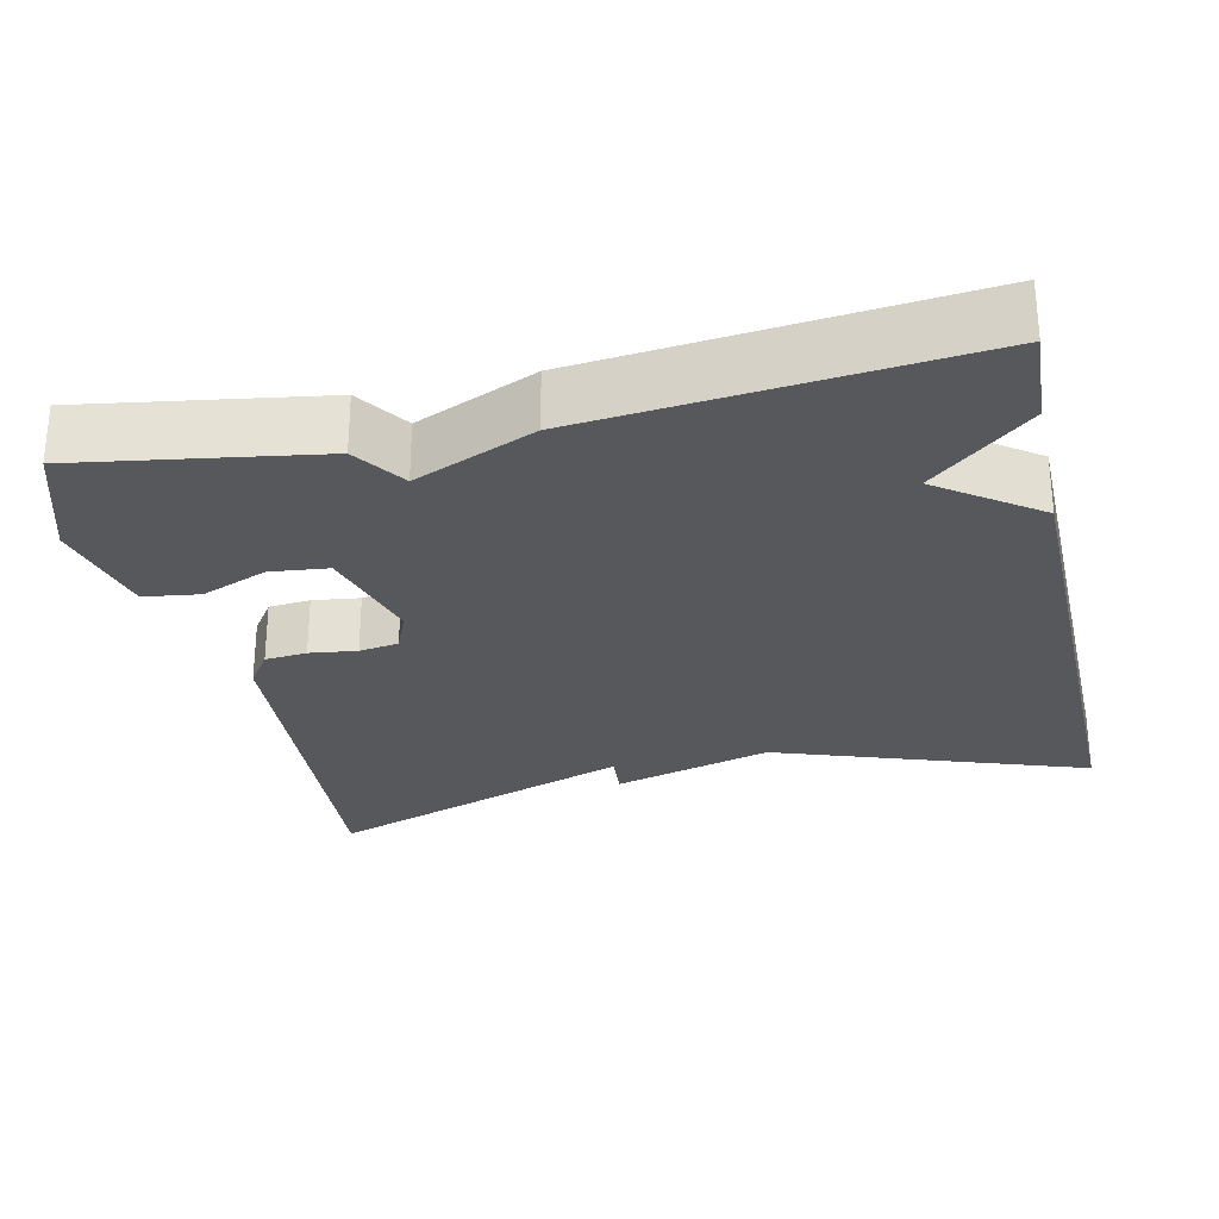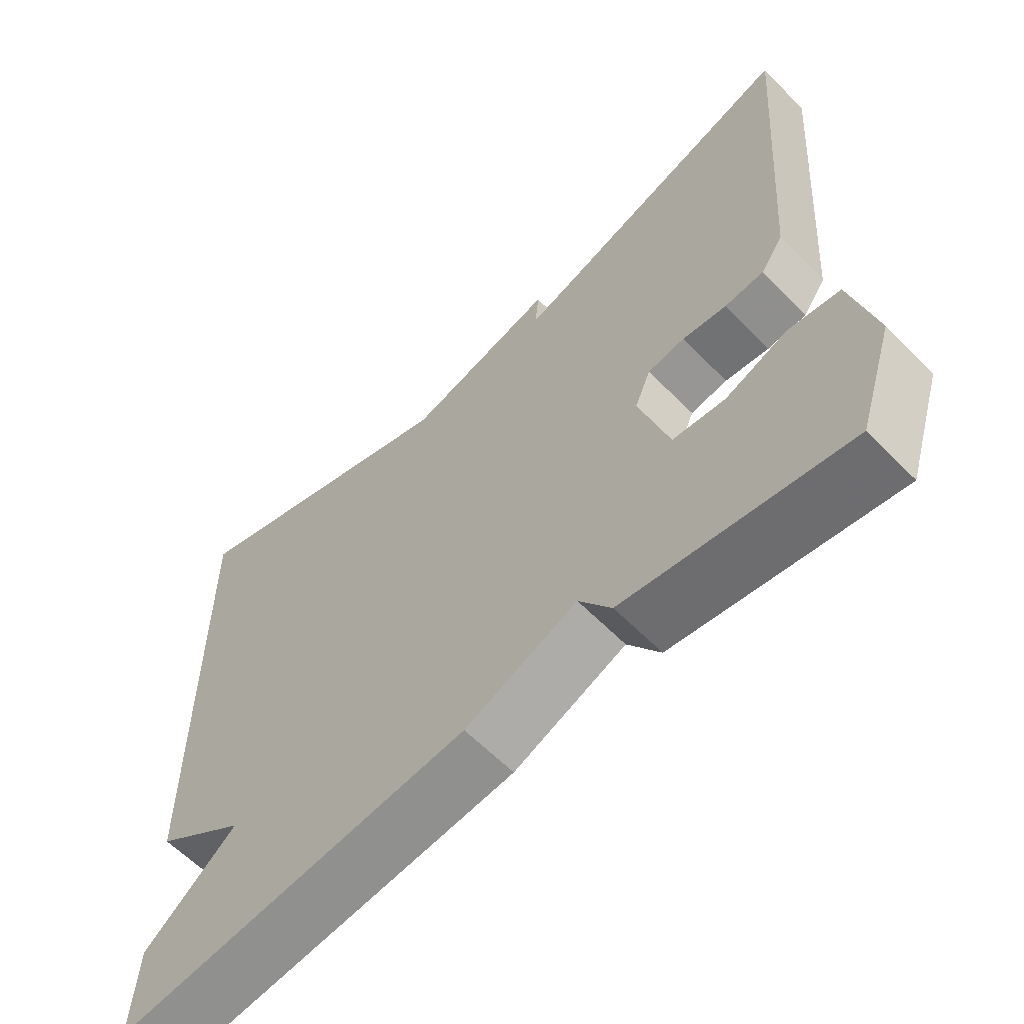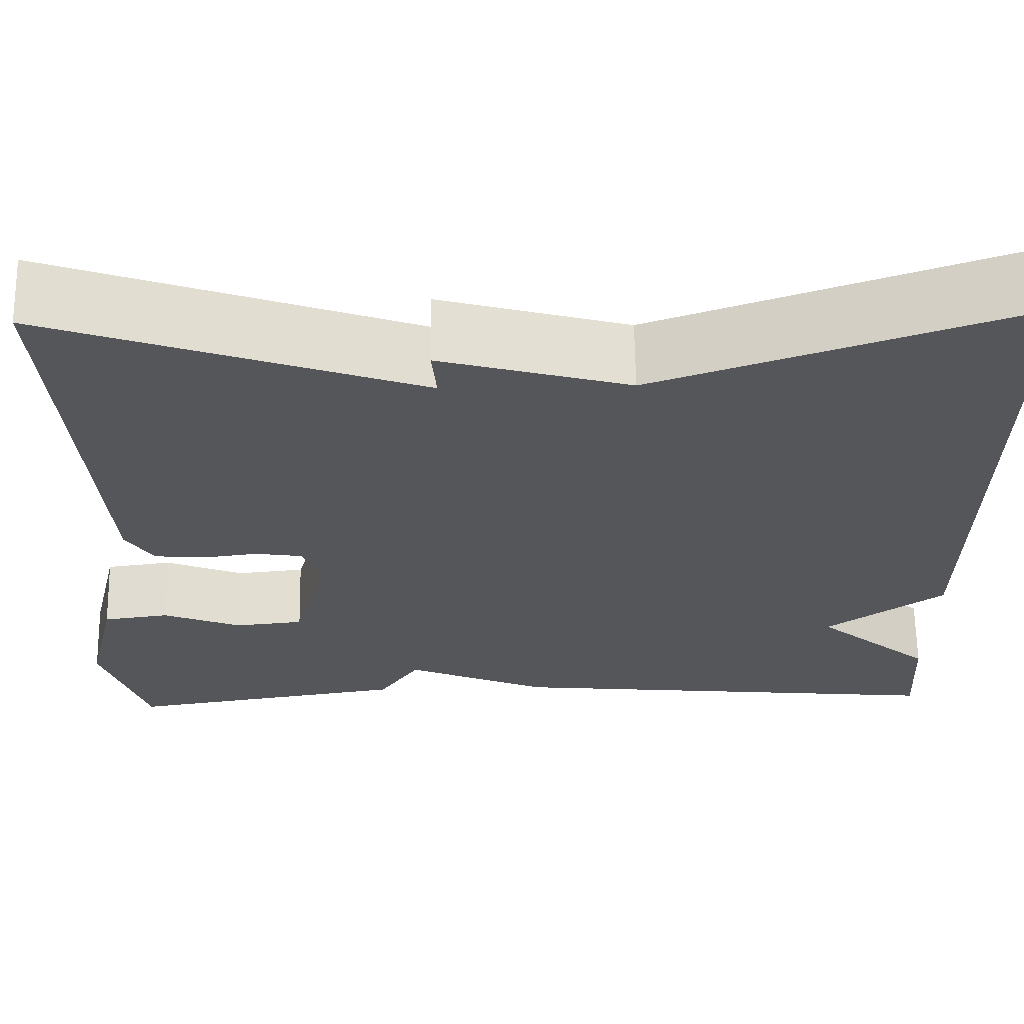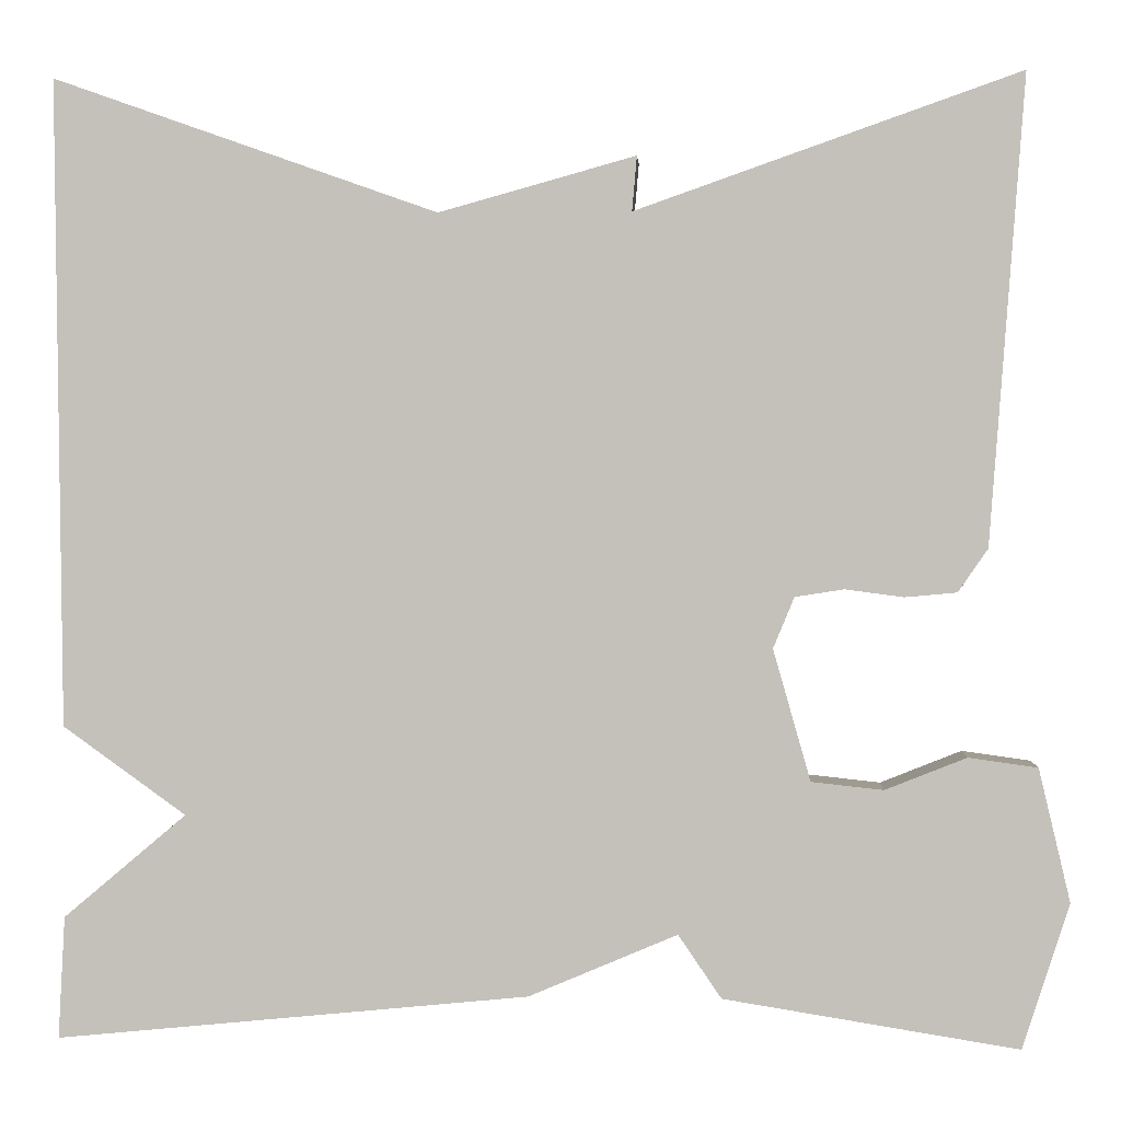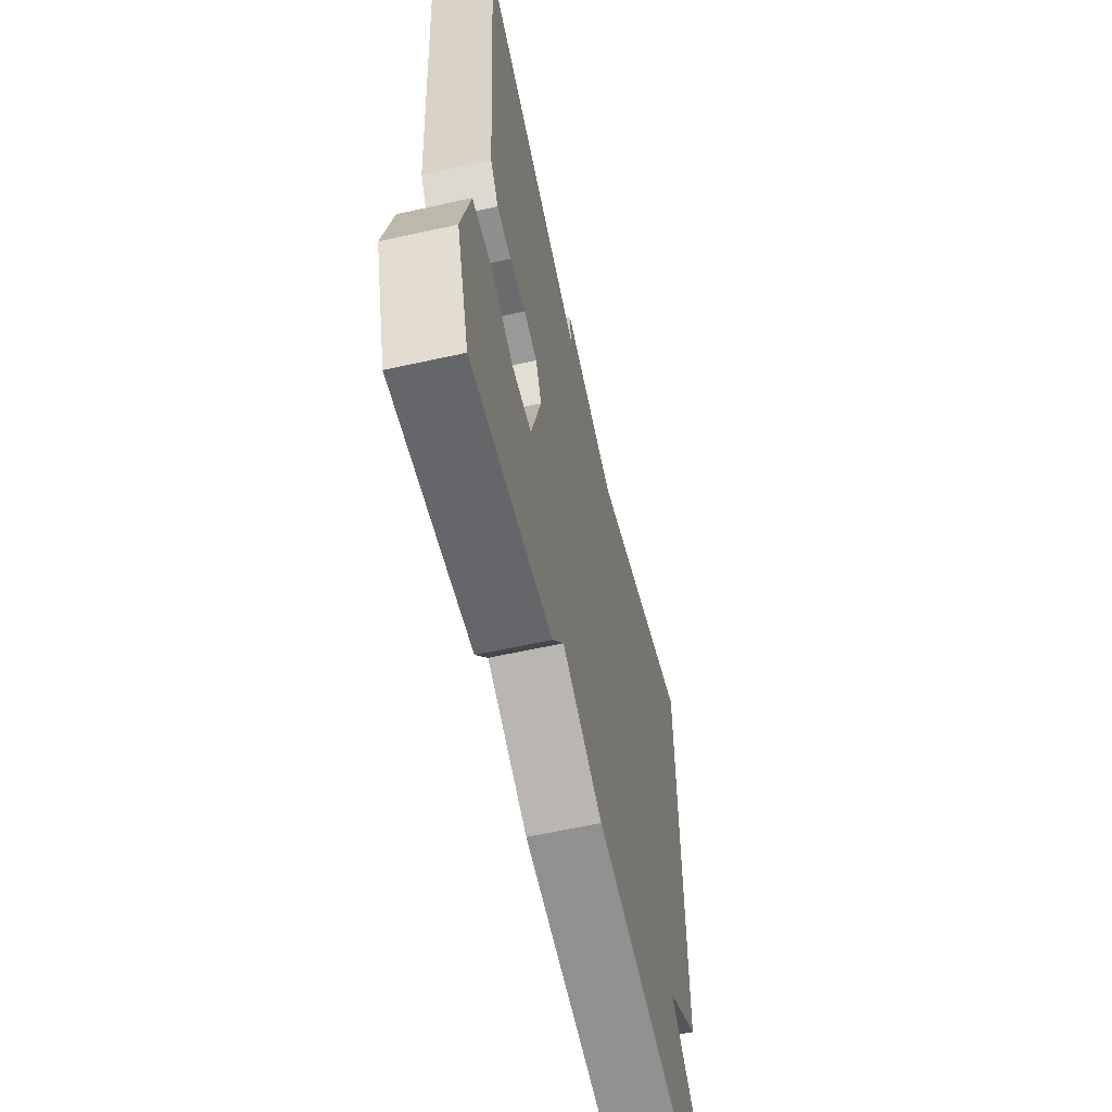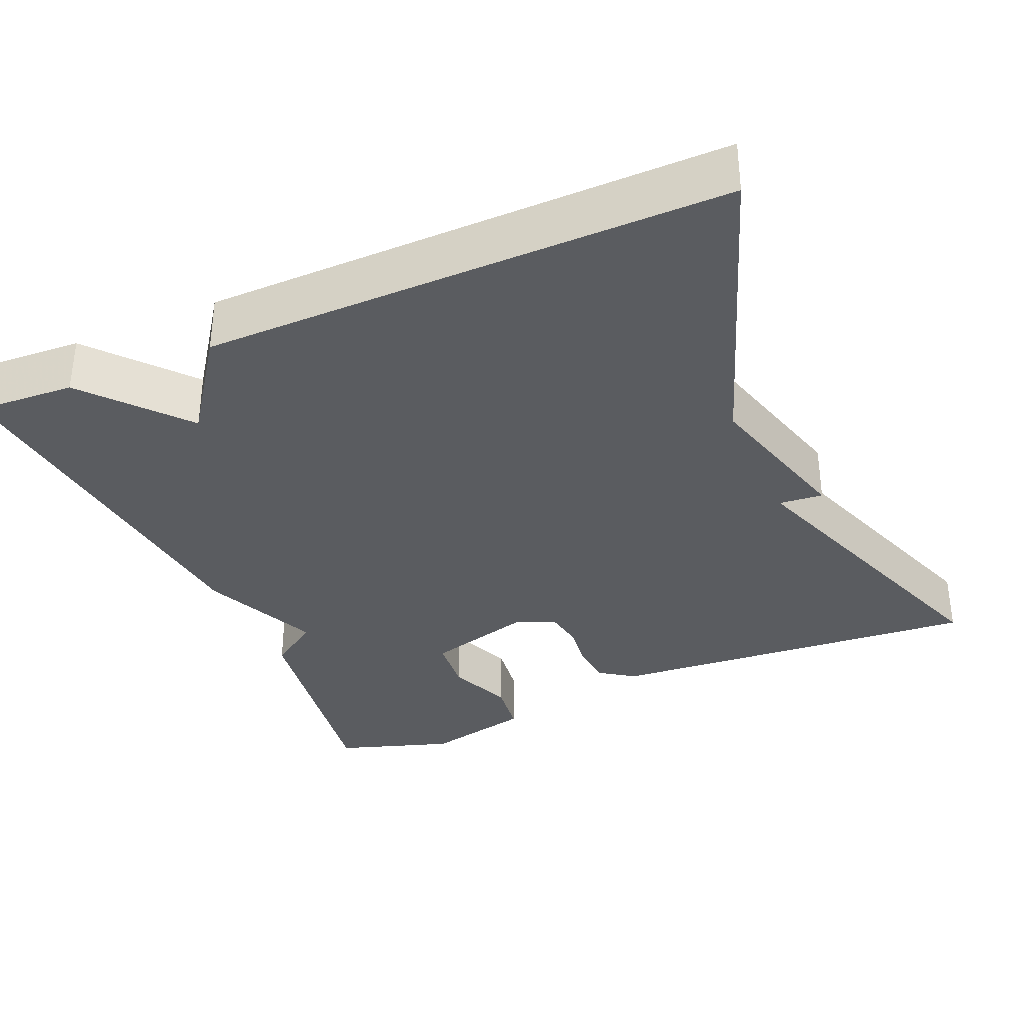
<metadata>
{"format":"obj","ext":"obj","renderer":"f3d","projection":"perspective","resolution":1024,"background":"white","views":[{"elev":-27.8,"azim":-167.3,"up":"+Y"},{"elev":-61.3,"azim":44.2,"up":"+Z"},{"elev":64.1,"azim":179.1,"up":"+Z"},{"elev":1.7,"azim":3.4,"up":"+Z"},{"elev":-60.4,"azim":102.8,"up":"+Z"},{"elev":-34.1,"azim":-66.6,"up":"+Y"}]}
</metadata>
<code>
v -0.5 0.07 0.5
v -0.1 0.07 0.359
v 0.105 0.07 0.416
v 0.1 0.07 0.359
v 0.5 0.07 0.5
v 0.464 0.07 0.014
v 0.433 0.07 -0.031
v 0.379 0.07 -0.036
v 0.318 0.07 -0.028
v 0.267 0.07 -0.036
v 0.245 0.07 -0.089
v 0.284 0.07 -0.226
v 0.359 0.07 -0.234
v 0.444 0.07 -0.2
v 0.516 0.07 -0.21
v 0.549 0.07 -0.349
v 0.5 0.07 -0.5
v 0.193 0.07 -0.451
v 0.148 0.07 -0.385
v -0.007 0.07 -0.451
v -0.5 0.07 -0.5
v -0.493 0.07 -0.373
v -0.365 0.07 -0.265
v -0.493 0.07 -0.173
v -0.5 0 0.5
v -0.1 0 0.359
v 0.105 0 0.416
v 0.1 0 0.359
v 0.5 0 0.5
v 0.464 0 0.014
v 0.433 0 -0.031
v 0.379 0 -0.036
v 0.318 0 -0.028
v 0.267 0 -0.036
v 0.245 0 -0.089
v 0.284 0 -0.226
v 0.359 0 -0.234
v 0.444 0 -0.2
v 0.516 0 -0.21
v 0.549 0 -0.349
v 0.5 0 -0.5
v 0.193 0 -0.451
v 0.148 0 -0.385
v -0.007 0 -0.451
v -0.5 0 -0.5
v -0.493 0 -0.373
v -0.365 0 -0.265
v -0.493 0 -0.173
f 23 24 1 2
f 21 22 23
f 20 21 23
f 19 20 23
f 19 23 2
f 17 18 19
f 16 17 19
f 15 16 19
f 14 15 19
f 13 14 19
f 12 13 19
f 11 12 19 2
f 10 11 2
f 9 10 2
f 7 8 9
f 6 7 9
f 5 6 9
f 4 5 9
f 4 9 2
f 2 3 4
f 26 25 48 47
f 47 46 45
f 47 45 44
f 47 44 43
f 26 47 43
f 43 42 41
f 43 41 40
f 43 40 39
f 43 39 38
f 43 38 37
f 43 37 36
f 26 43 36 35
f 26 35 34
f 26 34 33
f 33 32 31
f 33 31 30
f 33 30 29
f 33 29 28
f 26 33 28
f 28 27 26
f 1 25 26 2
f 2 26 27 3
f 3 27 28 4
f 4 28 29 5
f 5 29 30 6
f 6 30 31 7
f 7 31 32 8
f 8 32 33 9
f 9 33 34 10
f 10 34 35 11
f 11 35 36 12
f 12 36 37 13
f 13 37 38 14
f 14 38 39 15
f 15 39 40 16
f 16 40 41 17
f 17 41 42 18
f 18 42 43 19
f 19 43 44 20
f 20 44 45 21
f 21 45 46 22
f 22 46 47 23
f 23 47 48 24
f 24 48 25 1

</code>
